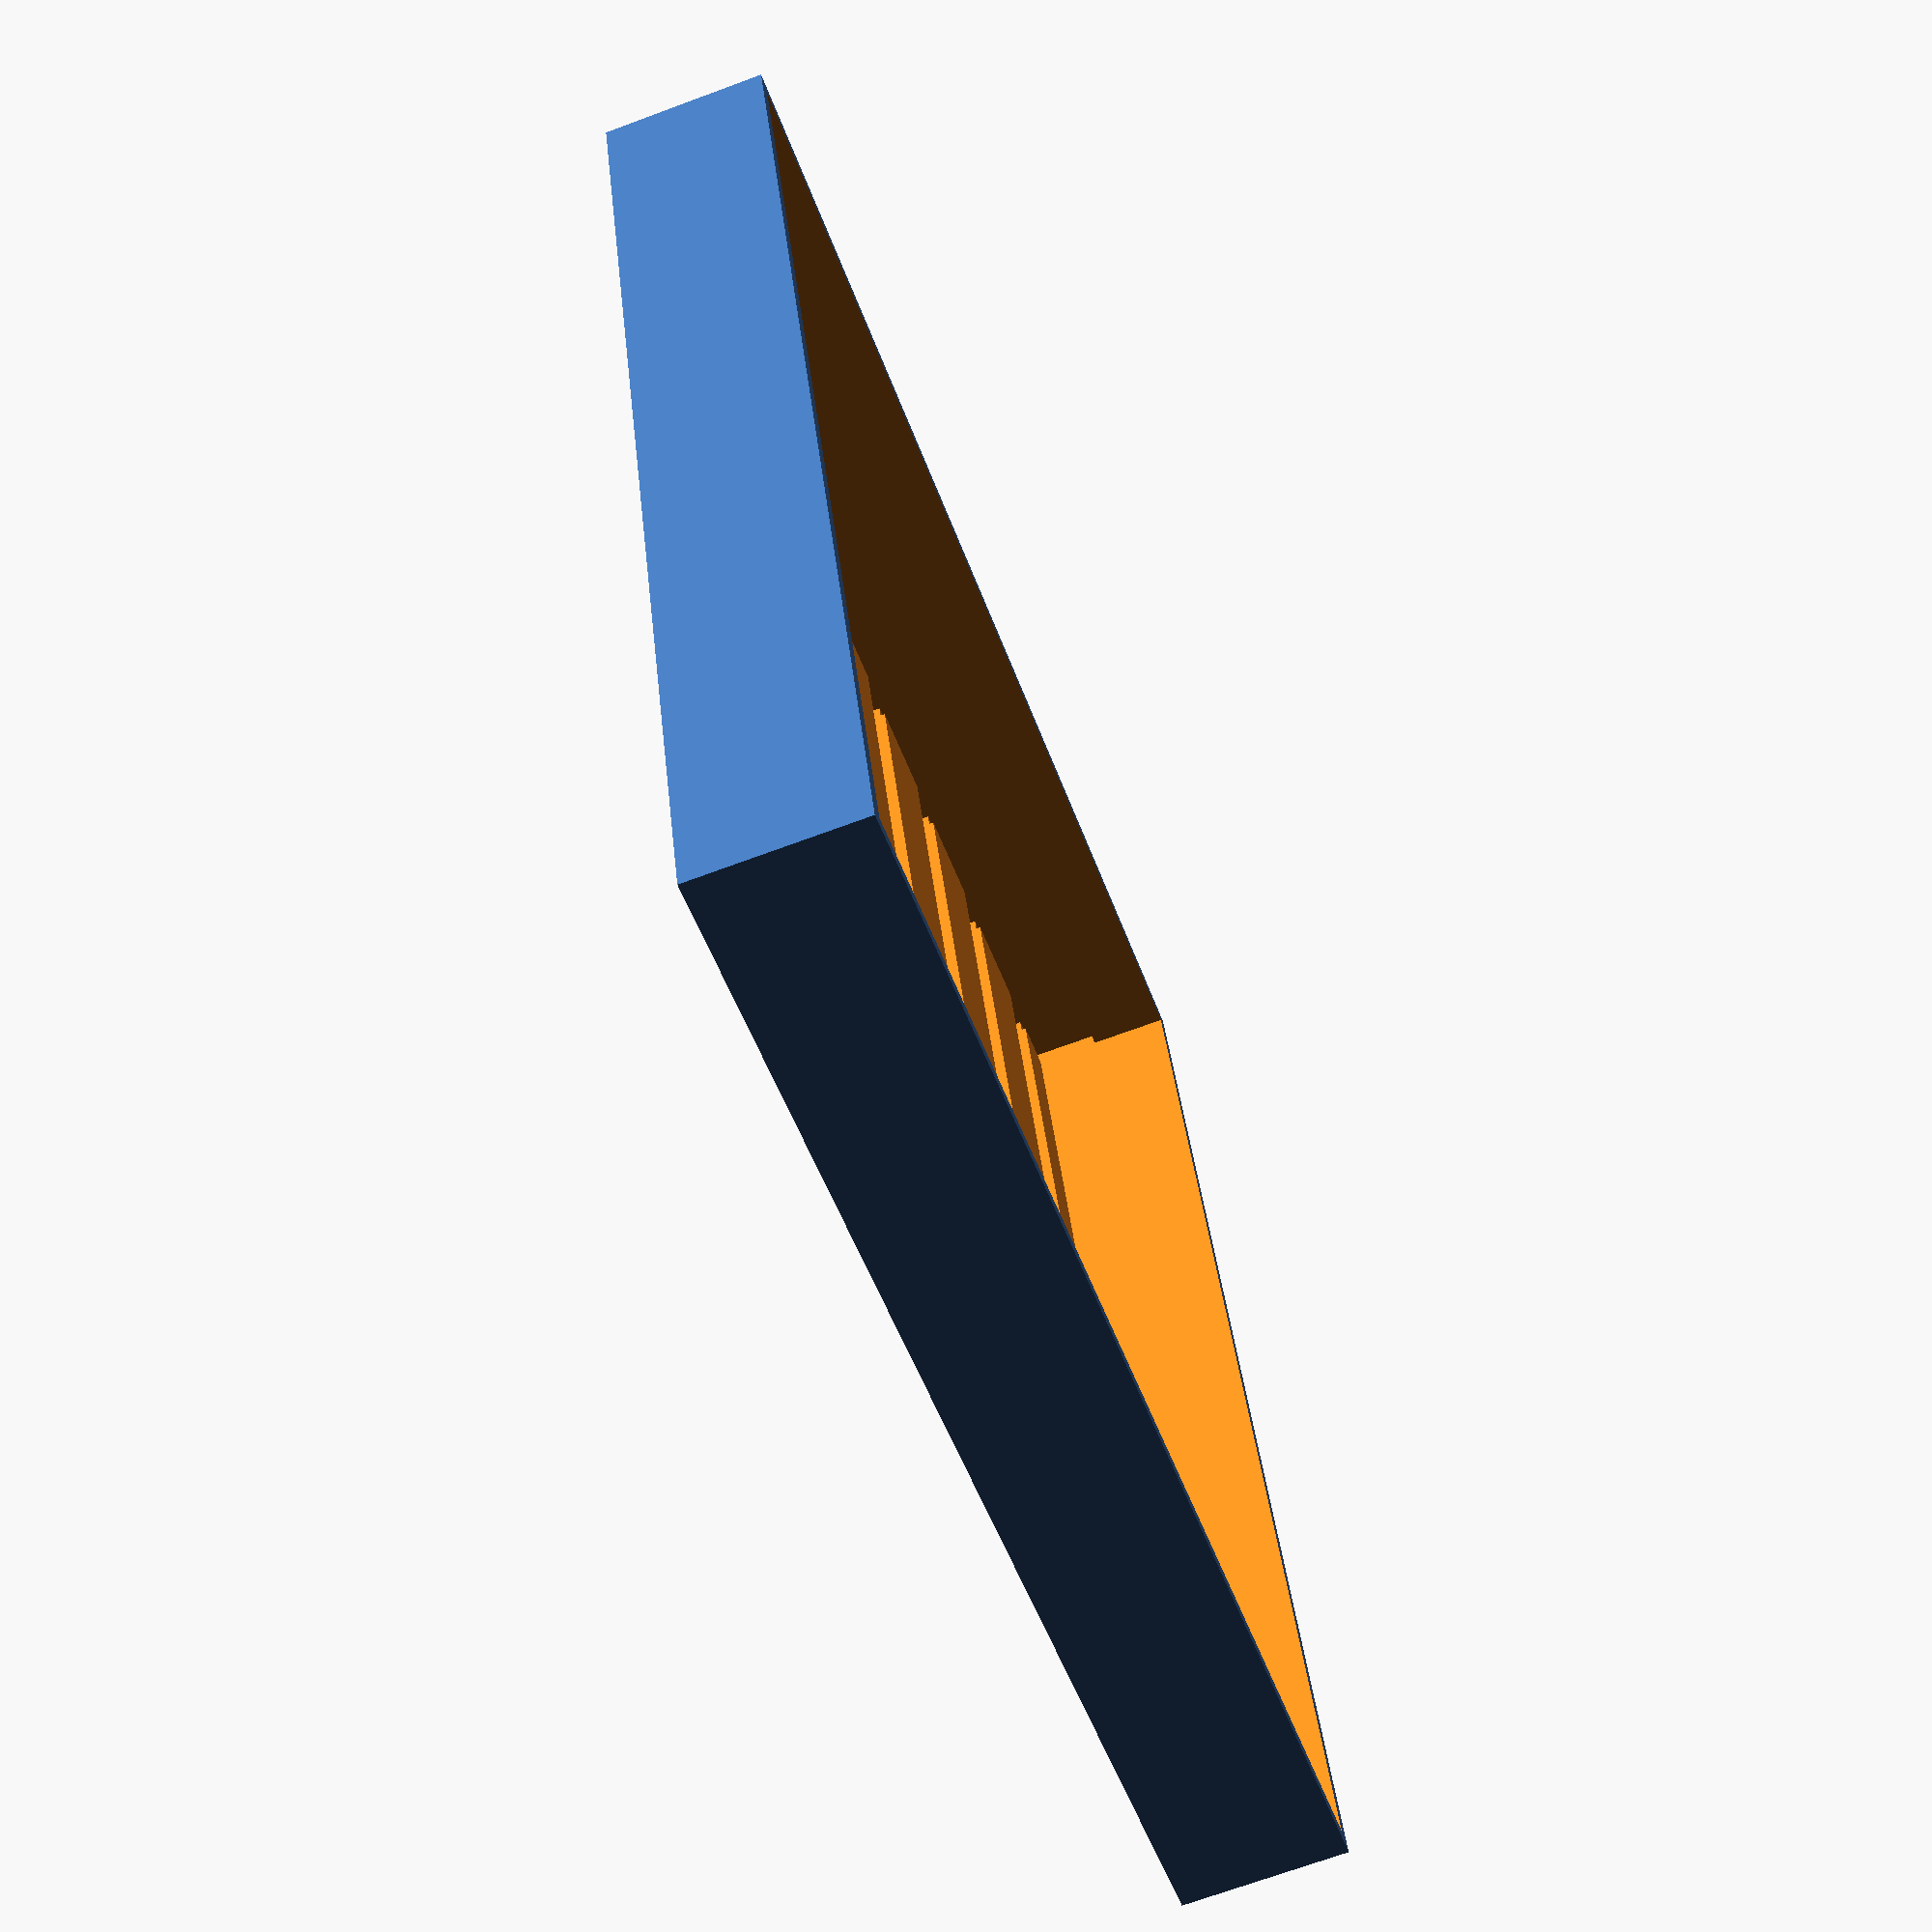
<openscad>
renderTop=false;
renderGrid=false;
renderBottom=true;

cutParts=false;

// Also must match the led-strip led distance
fieldSize=33;

// Board field count. For a normal chess -> 8.
size=8;

// 3 layers for layer thickness 0.2
top=0.6; 

fieldBorderHeight=0.4; 
fieldBorder=0.4; 

metalPlateHeight=0.2; // The actual plate is 0.3, but 0.2 matches the layer thickness better.
metalPlateRadius=10.4;

wireRadius=1.5;

boxHeight=30;

ledWidth=11;
ledHeight=3;
bottomHeight=5;
bottomGridOverlap=1;

// Additional bottomSize to the size of the grid.
bottomSize=3;


tollerance=0.2;

// Just a constant to make cutouts larger for better preview rendering.
c0=1+0;

$fa=12;
$fs=1;

gridOuter=size * fieldSize + 4*fieldBorder + 2*tollerance;
cutPartsSize = cutParts ? 10 : 0;

module eachGrid() { 
    for ( i = [0:1:size-1]) {
        for ( j = [0:1:size-1]) {
            translate([i*fieldSize, j*fieldSize, 0])
            children(); 
        }
    }
} 

module cut4(partSize, gap) {
    if (gap == 0) {
        // Fast path to avoid unneeded rendering
        children();
    } else {
        for ( i = [0:1:1]) {
            for ( j = [0:1:1]) {
                translate([i*partSize[0]/2 + i*gap, j*partSize[1]/2 + j*gap, 0])
                intersection() {
                    translate([
                        -i*partSize[0]/2,
                        -j*partSize[1]/2
                    ]) children();
                    cube([
                        partSize[0]/2, 
                        partSize[1]/2, 
                        partSize[2]
                    ]);
                }
            }
        }
    }
}

module Field() {
    difference() {
        cube([fieldSize + fieldBorder*2, fieldSize + fieldBorder*2, top + fieldBorderHeight]);
        translate([fieldBorder, fieldBorder, top]) cube([fieldSize, fieldSize, fieldBorderHeight+c0]);
        translate([fieldSize/2, fieldSize/2, -c0]) cylinder(d=metalPlateRadius, h=metalPlateHeight+c0);
    };
}

module Top() {
    eachGrid() {
        Field();
    }
}

module Grid() {
    translate([fieldBorder + tollerance, fieldBorder + tollerance, 0]) 
    eachGrid() {
        difference() {
            cube([fieldSize + 2*fieldBorder, fieldSize + 2*fieldBorder, boxHeight]);
            translate([fieldBorder, fieldBorder, -c0]) cube([fieldSize, fieldSize, boxHeight+c0*2]);

            // wires
            translate([
                wireRadius + fieldBorder*2, 
                fieldSize+c0, 
                wireRadius + fieldBorder*2,
            ]) 
            rotate([90, 0, 0])
            cylinder(h = fieldSize+c0*2, r = wireRadius);

            translate([
                -c0, 
                wireRadius + fieldBorder*2, 
                wireRadius + fieldBorder*2 + wireRadius*2,
            ]) 
            rotate([90, 0, 90])
            cylinder(h = fieldSize+c0*2, r = wireRadius);
        }
    };

    translate([0, 0, 0]) 
    difference() {
        cube([gridOuter, gridOuter, boxHeight+fieldBorder*2]);

        // inner hole
        translate([fieldBorder*2 + tollerance, fieldBorder*2 + tollerance, -c0]) 
        cube([size * fieldSize, size * fieldSize, boxHeight+fieldBorder*2 + c0*2]);

        // cut out, where the top part goes
        translate([fieldBorder, fieldBorder, boxHeight])
        cube([size * fieldSize + 2*fieldBorder + 2*tollerance, size * fieldSize + 2*fieldBorder + 2*tollerance, fieldBorder+c0]);
    }
}

module BottomElectronic() {
    for ( i = [0:1:size-1]) {
        ledLength = i == size-1 ? gridOuter+bottomSize*2+c0 : gridOuter+bottomSize*2-tollerance;

        // Led strips
        translate([fieldBorder, i*fieldSize + bottomSize+tollerance + fieldSize/2 - ledWidth/2, bottomHeight-bottomGridOverlap-ledHeight])
        cube([ledLength, ledWidth, ledHeight+bottomGridOverlap+c0]);
        
        // Wires for the strips.
        translate([fieldBorder, bottomSize, bottomSize])
        cube([bottomSize, gridOuter+2*tollerance, boxHeight/2]);

        translate([gridOuter+tollerance+bottomSize, bottomSize, bottomSize])
        cube([bottomSize, gridOuter+2*tollerance, boxHeight/2]);
    }

    // Add hole for the wires of the reeds
    translate([gridOuter-fieldSize, bottomSize+tollerance+fieldSize/2+ledWidth/2+fieldBorder + fieldSize*(size-1), bottomHeight-bottomGridOverlap-ledHeight]) 
    cube([fieldSize+bottomSize*2+tollerance+c0, ledHeight, ledHeight+c0]);
}

module Bottom() {
    difference() {
        cube([gridOuter + 2*bottomSize + 2*tollerance, gridOuter + 2*bottomSize + 2*tollerance, bottomHeight+boxHeight]);
        translate([bottomSize, bottomSize, bottomHeight-bottomGridOverlap]) 
        cube([gridOuter + 2*tollerance, gridOuter + 2*tollerance, bottomGridOverlap+boxHeight+c0]);

        BottomElectronic();
    }
}

if (renderTop) {
    translate([fieldBorder + tollerance + bottomSize+tollerance, fieldBorder + tollerance + bottomSize+tollerance, boxHeight+bottomHeight-bottomGridOverlap])
    cut4([
        fieldSize*size + 2*fieldBorder,
        fieldSize*size + 2*fieldBorder,
        bottomHeight+boxHeight
    ], cutPartsSize)
    Top();
}

if (renderGrid) {
    // Grid, including the wiring for the reed contacts.
    // Open at the bottom, to allow easy wiring.
    translate([bottomSize+tollerance, bottomSize+tollerance, bottomHeight-bottomGridOverlap]) 
    cut4([
        gridOuter,
        gridOuter,
        bottomHeight+boxHeight
    ], cutPartsSize)
    Grid();
}

if (renderBottom) {  
    // The bottom embeds the led strip.
    cut4([
        gridOuter + bottomSize*2 + tollerance*2,
        gridOuter + bottomSize*2 + tollerance*2,
        bottomHeight+boxHeight
    ], cutPartsSize)
    Bottom();
}
</openscad>
<views>
elev=69.4 azim=252.9 roll=290.4 proj=p view=solid
</views>
